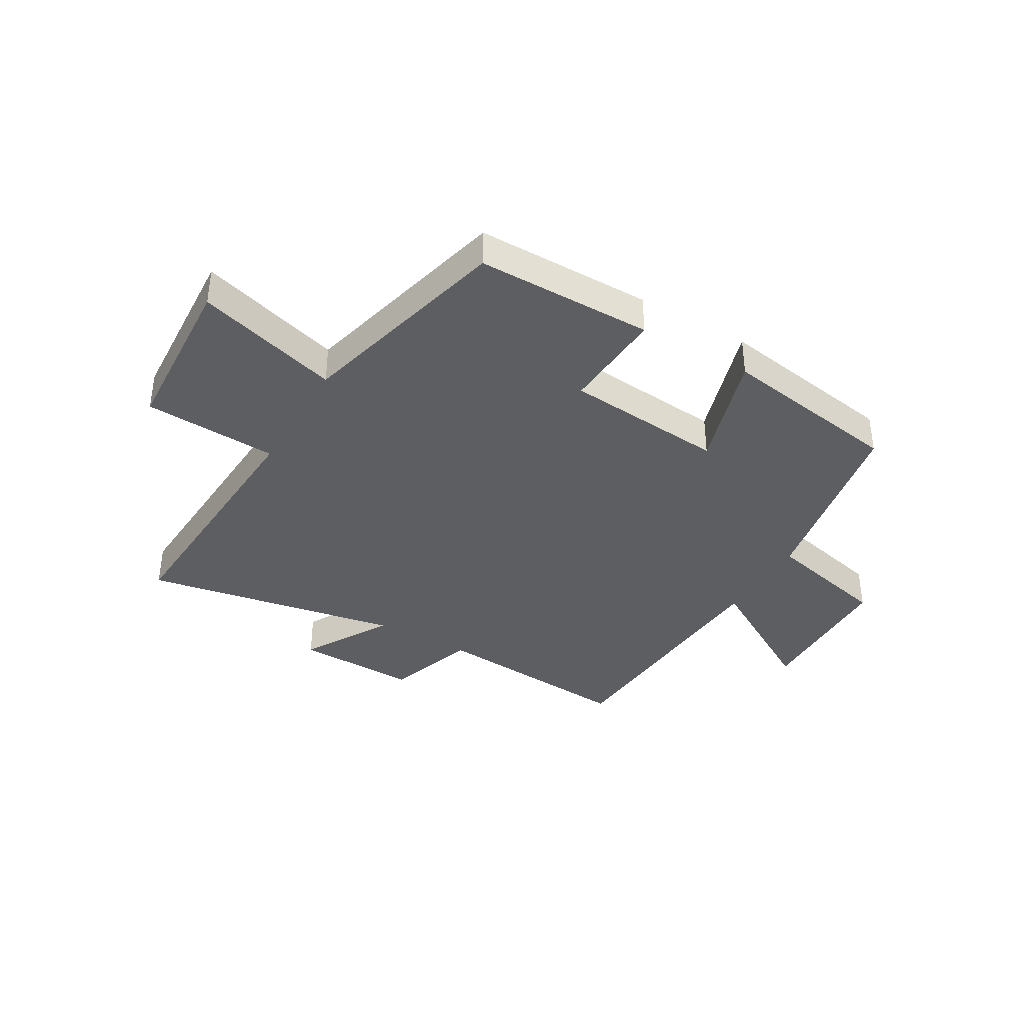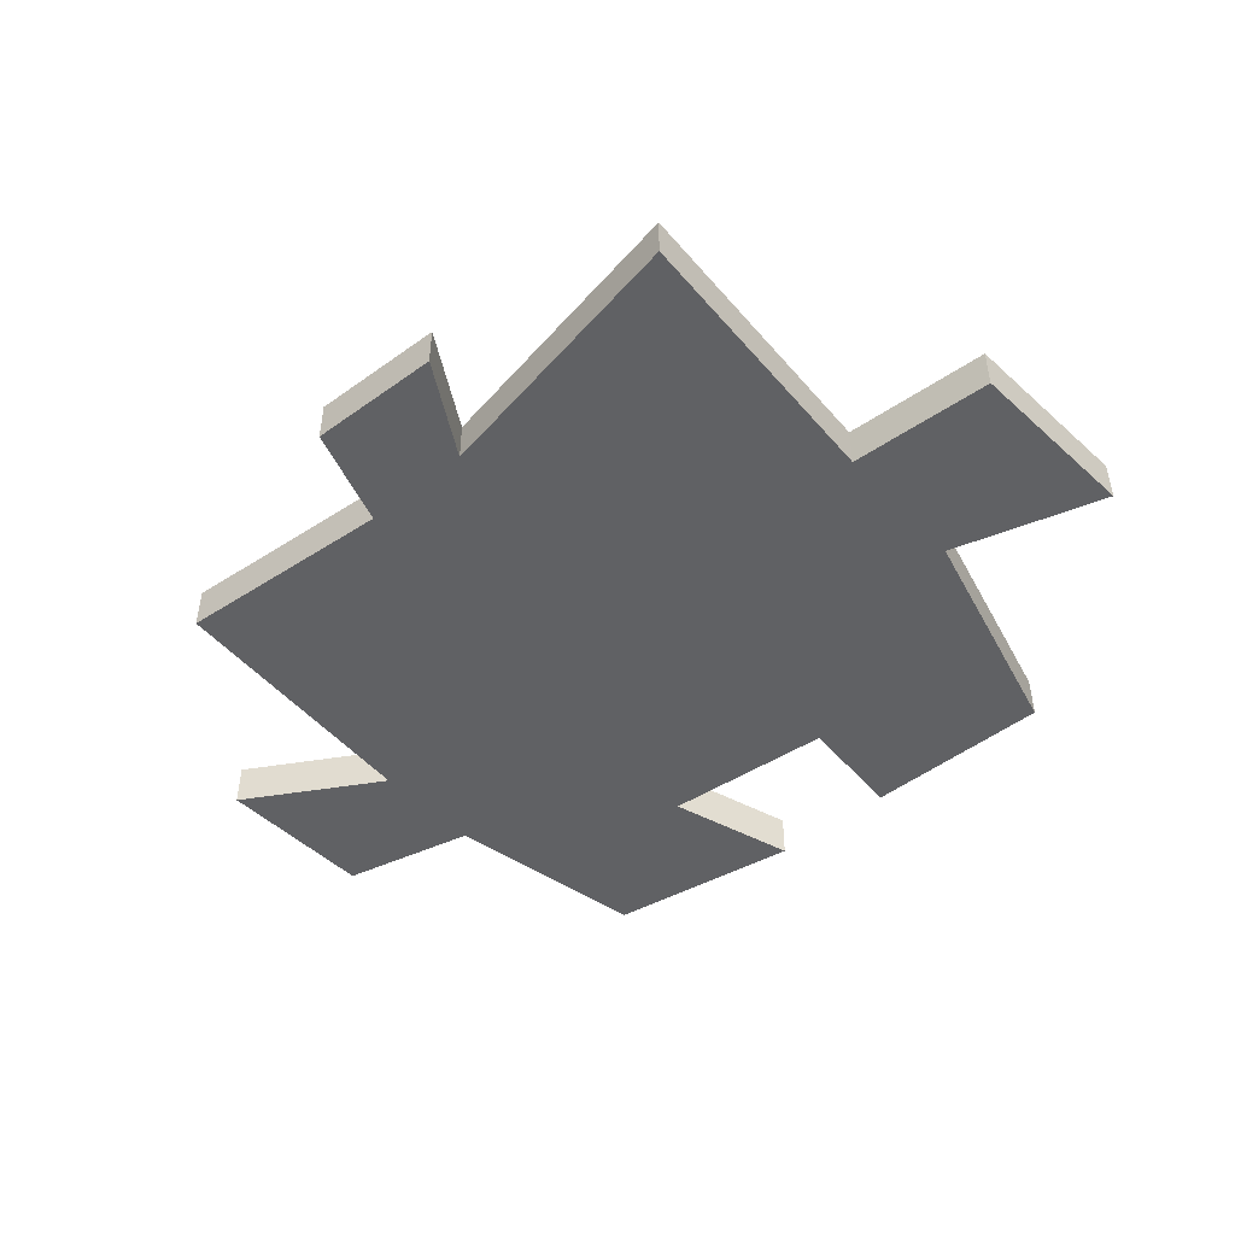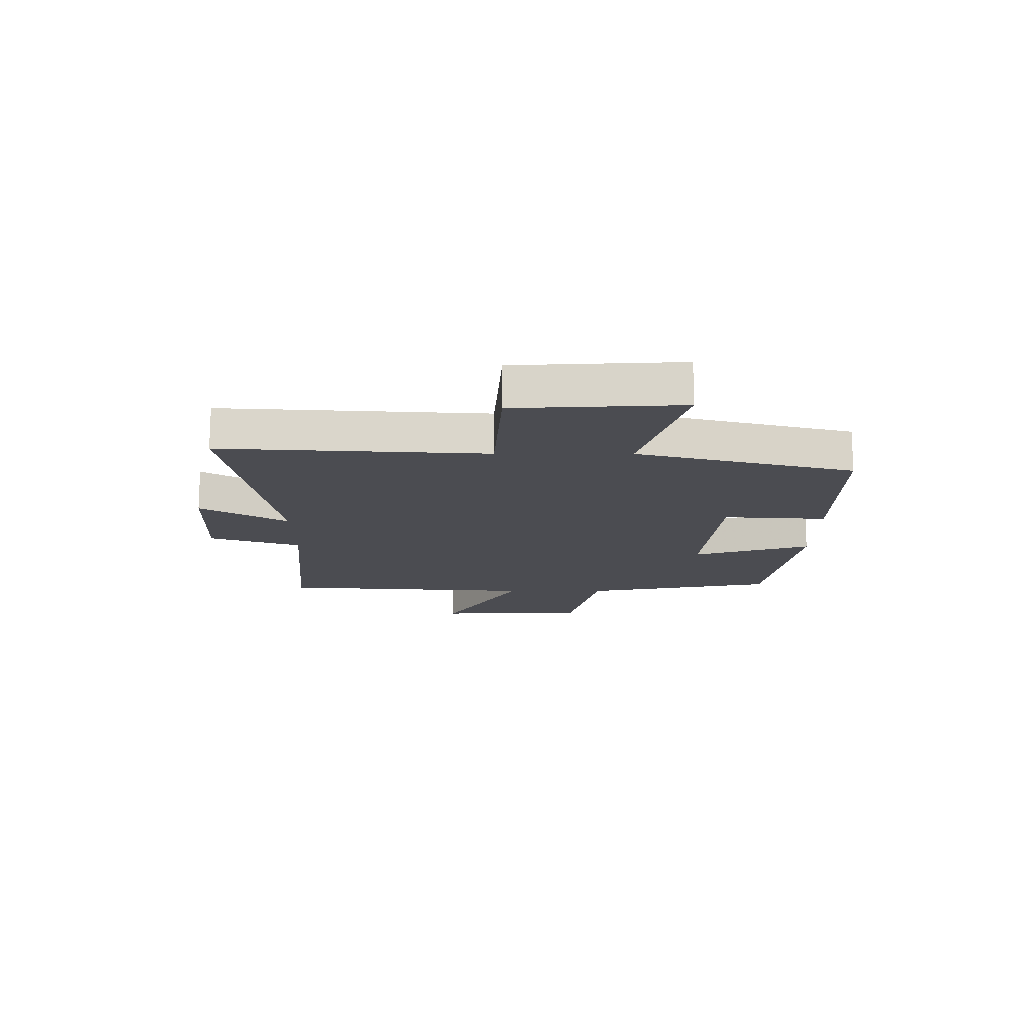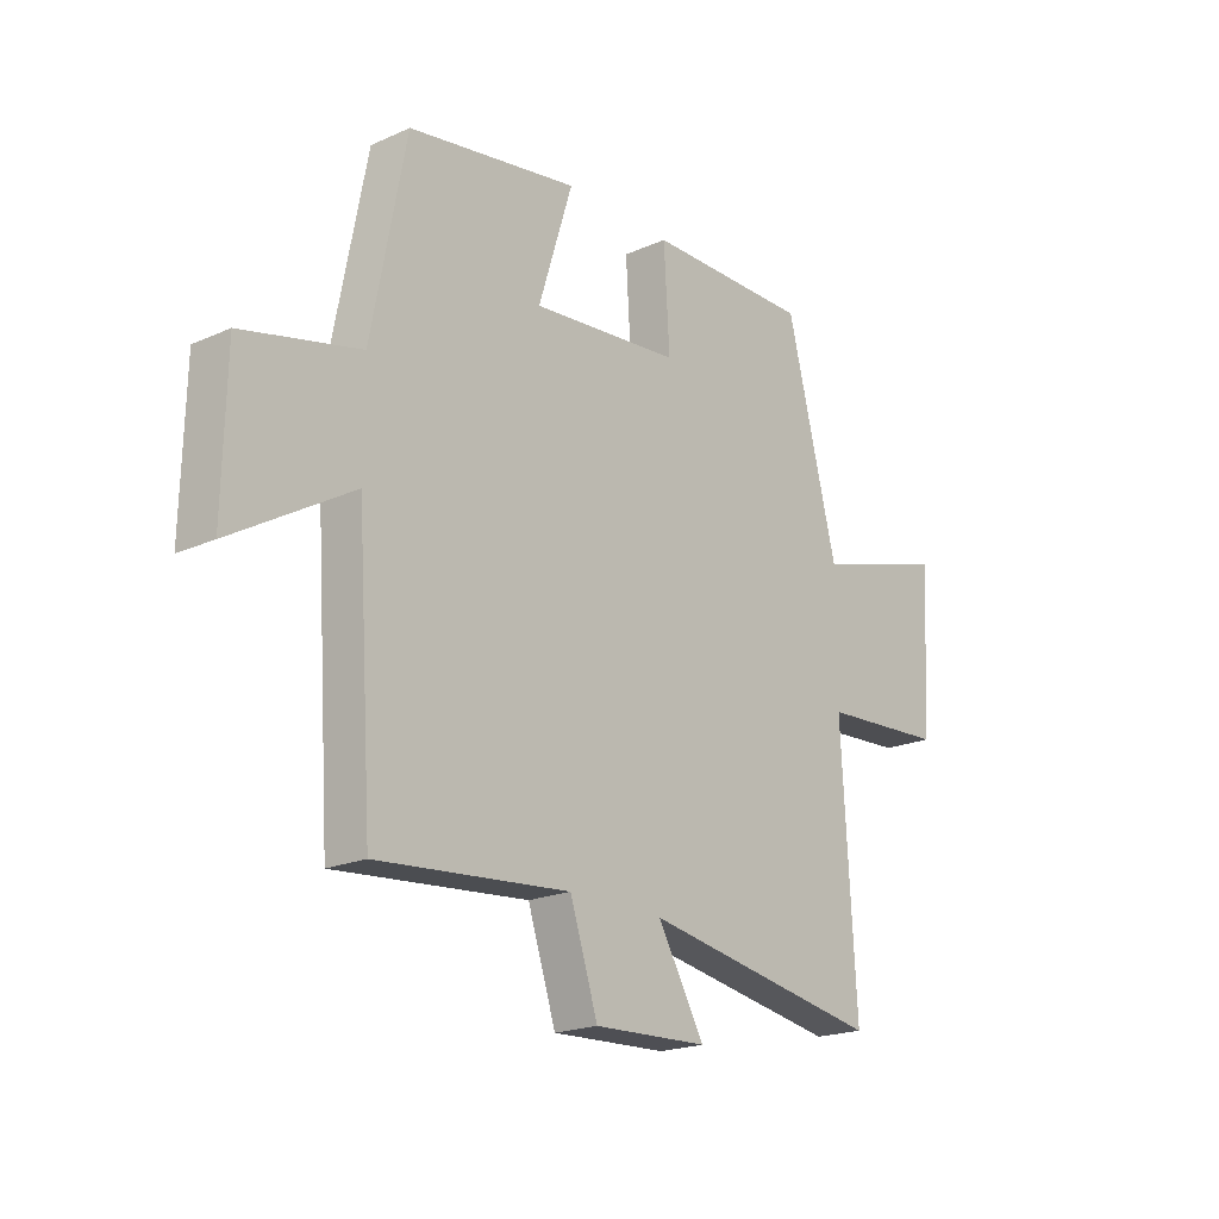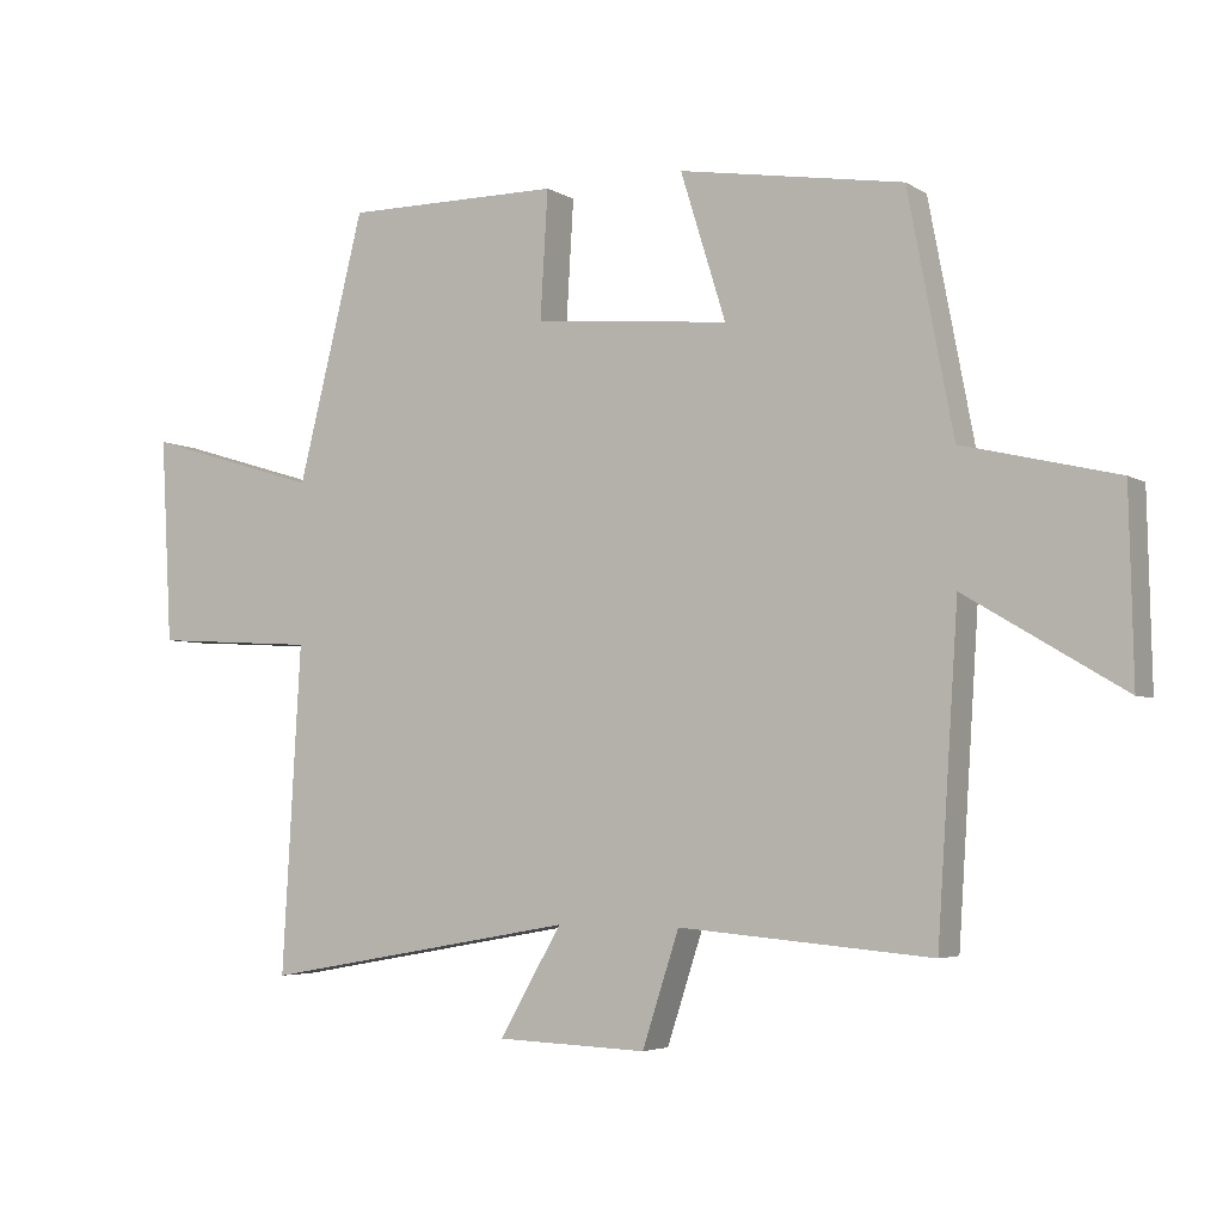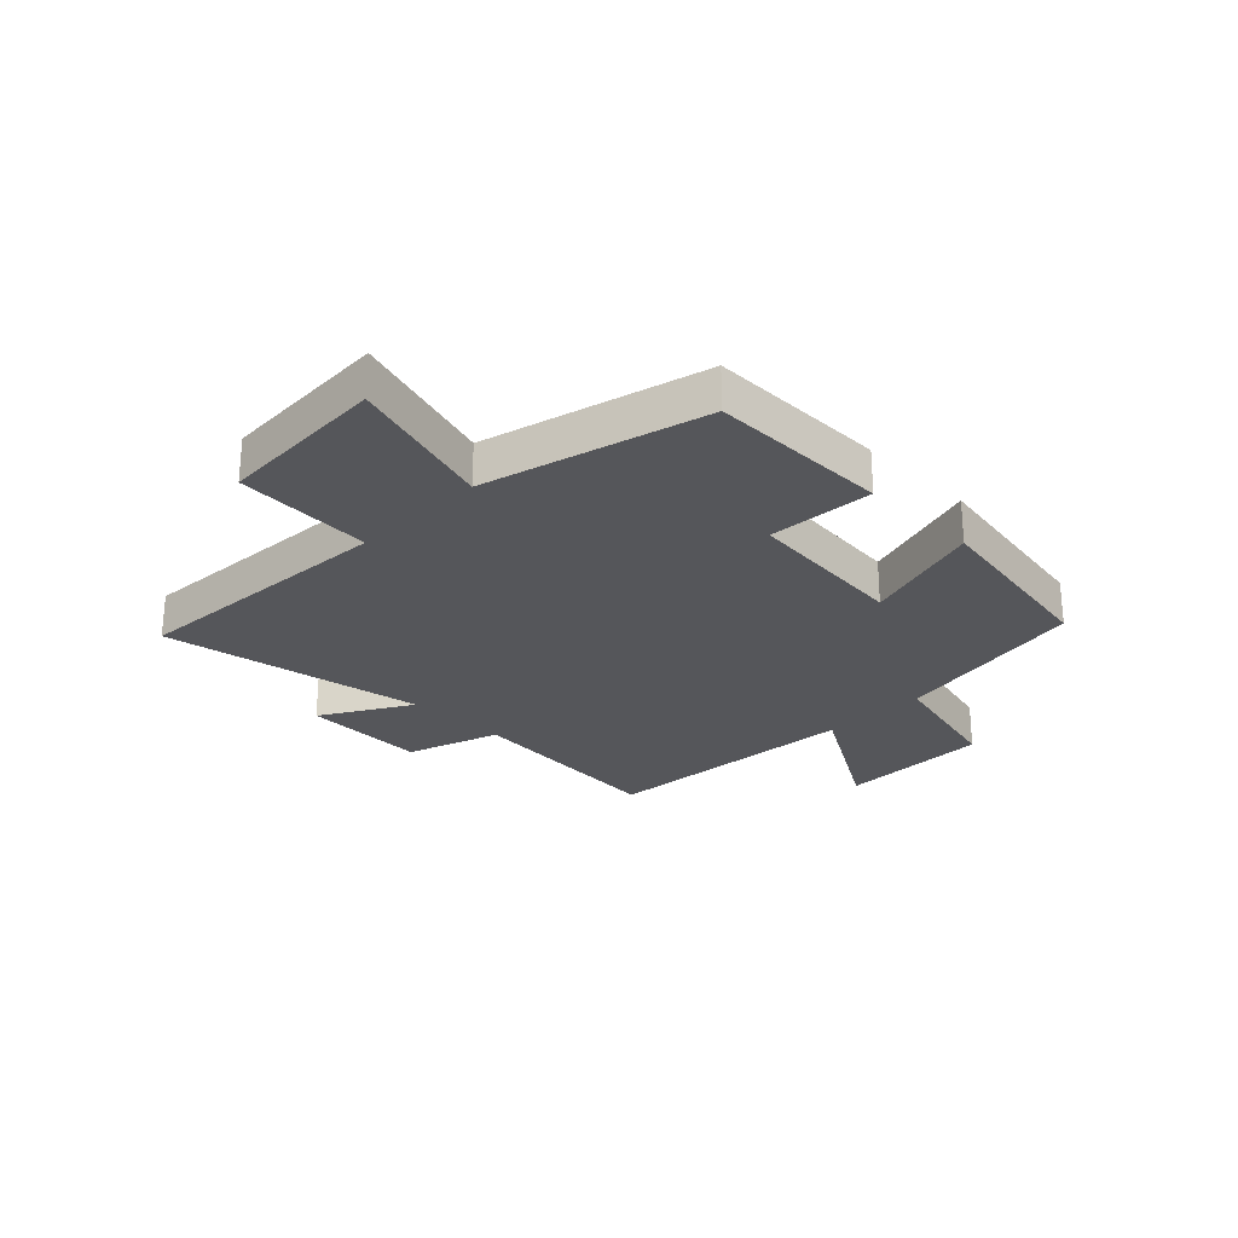
<metadata>
{"format":"obj","ext":"obj","renderer":"f3d","projection":"perspective","resolution":1024,"background":"white","views":[{"elev":-37.7,"azim":-30.1,"up":"+Y"},{"elev":-46.9,"azim":-138.7,"up":"+Y"},{"elev":-15.5,"azim":-90.2,"up":"+Y"},{"elev":-20.0,"azim":129.5,"up":"+Z"},{"elev":-4.4,"azim":29.3,"up":"+Z"},{"elev":-26.1,"azim":-45.0,"up":"+Y"}]}
</metadata>
<code>
v -0.527 0.07 -0.58
v -0.5 0.07 -0.112
v -0.736 0.07 -0.098
v -0.752 0.07 0.196
v -0.5 0.07 0.12
v -0.404 0.07 0.501
v -0.093 0.07 0.5
v -0.104 0.07 0.317
v 0.178 0.07 0.291
v 0.113 0.07 0.5
v 0.435 0.07 0.447
v 0.5 0.07 0.107
v 0.721 0.07 0.054
v 0.727 0.07 -0.212
v 0.5 0.07 -0.077
v 0.47 0.07 -0.531
v 0.107 0.07 -0.5
v 0.054 0.07 -0.662
v -0.162 0.07 -0.654
v -0.073 0.07 -0.5
v -0.527 0 -0.58
v -0.5 0 -0.112
v -0.736 0 -0.098
v -0.752 0 0.196
v -0.5 0 0.12
v -0.404 0 0.501
v -0.093 0 0.5
v -0.104 0 0.317
v 0.178 0 0.291
v 0.113 0 0.5
v 0.435 0 0.447
v 0.5 0 0.107
v 0.721 0 0.054
v 0.727 0 -0.212
v 0.5 0 -0.077
v 0.47 0 -0.531
v 0.107 0 -0.5
v 0.054 0 -0.662
v -0.162 0 -0.654
v -0.073 0 -0.5
f 17 18 19 20
f 15 16 17
f 15 17 20
f 12 13 14 15
f 9 10 11 12
f 8 9 12 15
f 5 6 7 8
f 5 8 15 20
f 2 3 4 5
f 20 1 2
f 2 5 20
f 40 39 38 37
f 37 36 35
f 40 37 35
f 35 34 33 32
f 32 31 30 29
f 35 32 29 28
f 28 27 26 25
f 40 35 28 25
f 25 24 23 22
f 22 21 40
f 40 25 22
f 1 21 22 2
f 2 22 23 3
f 3 23 24 4
f 4 24 25 5
f 5 25 26 6
f 6 26 27 7
f 7 27 28 8
f 8 28 29 9
f 9 29 30 10
f 10 30 31 11
f 11 31 32 12
f 12 32 33 13
f 13 33 34 14
f 14 34 35 15
f 15 35 36 16
f 16 36 37 17
f 17 37 38 18
f 18 38 39 19
f 19 39 40 20
f 20 40 21 1

</code>
